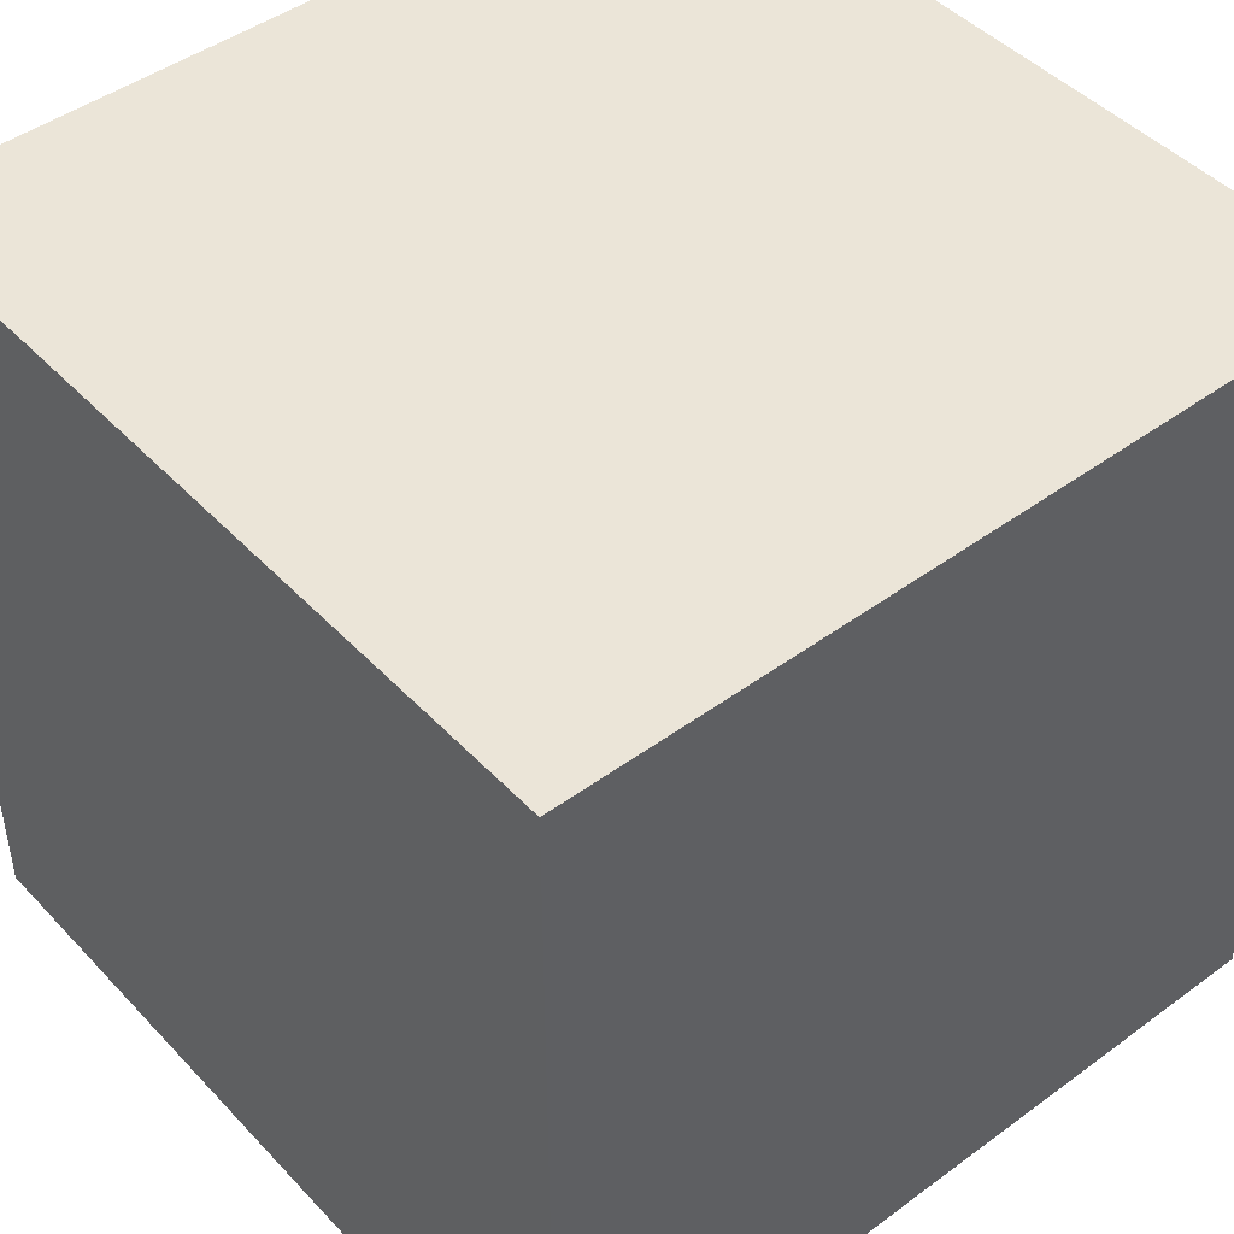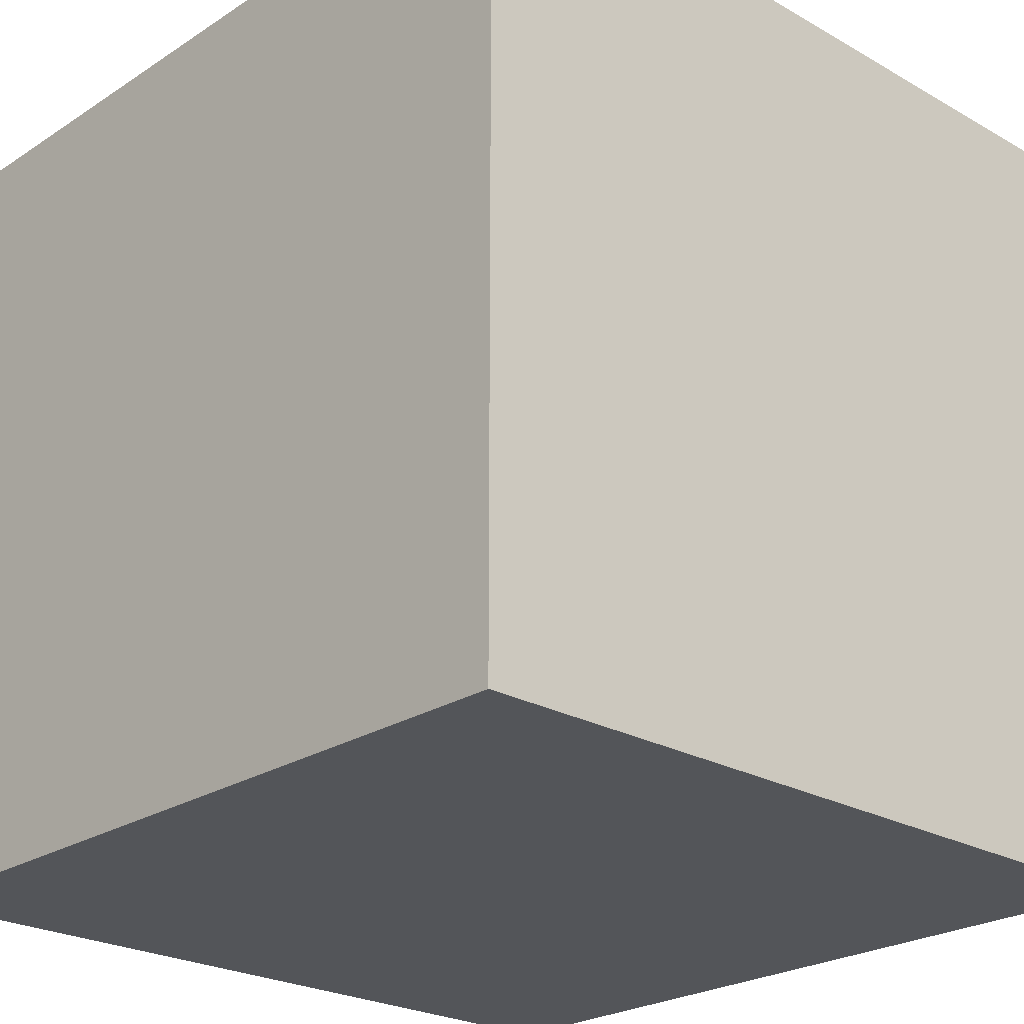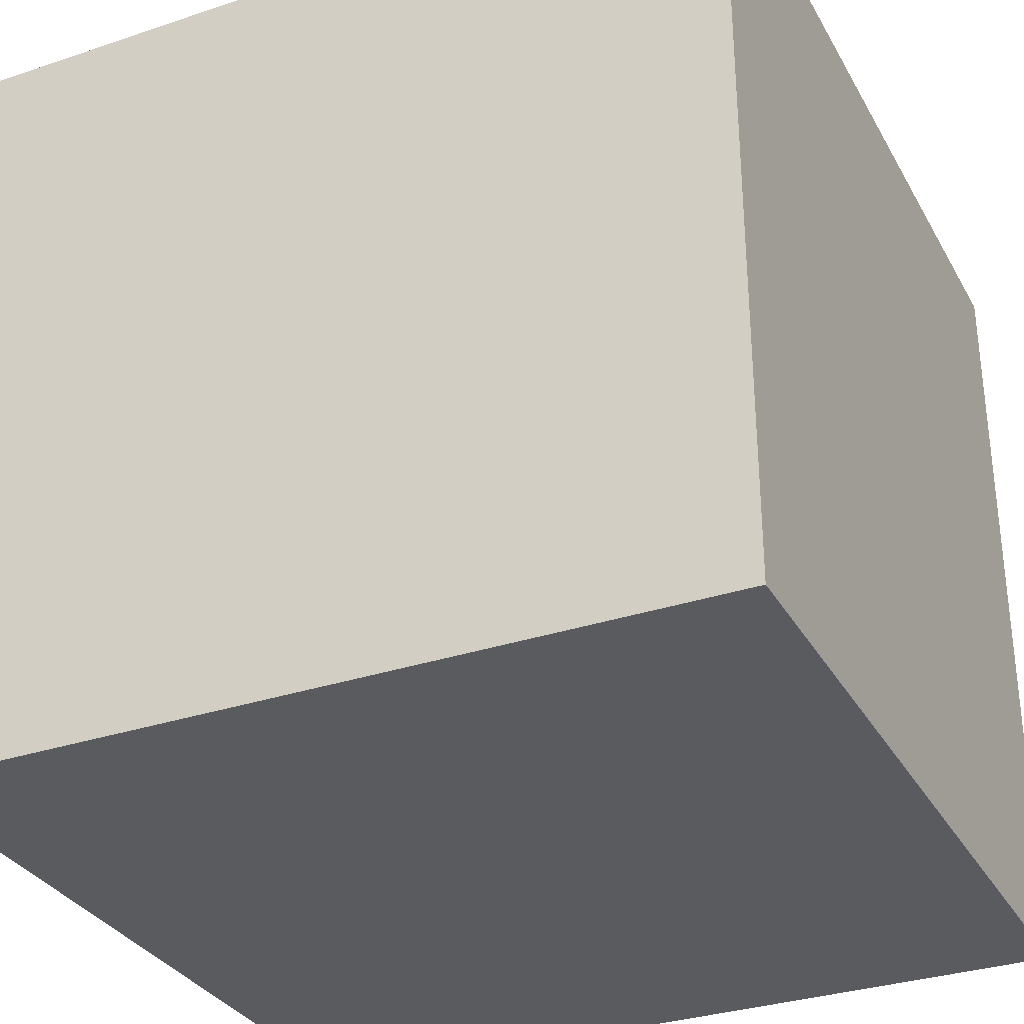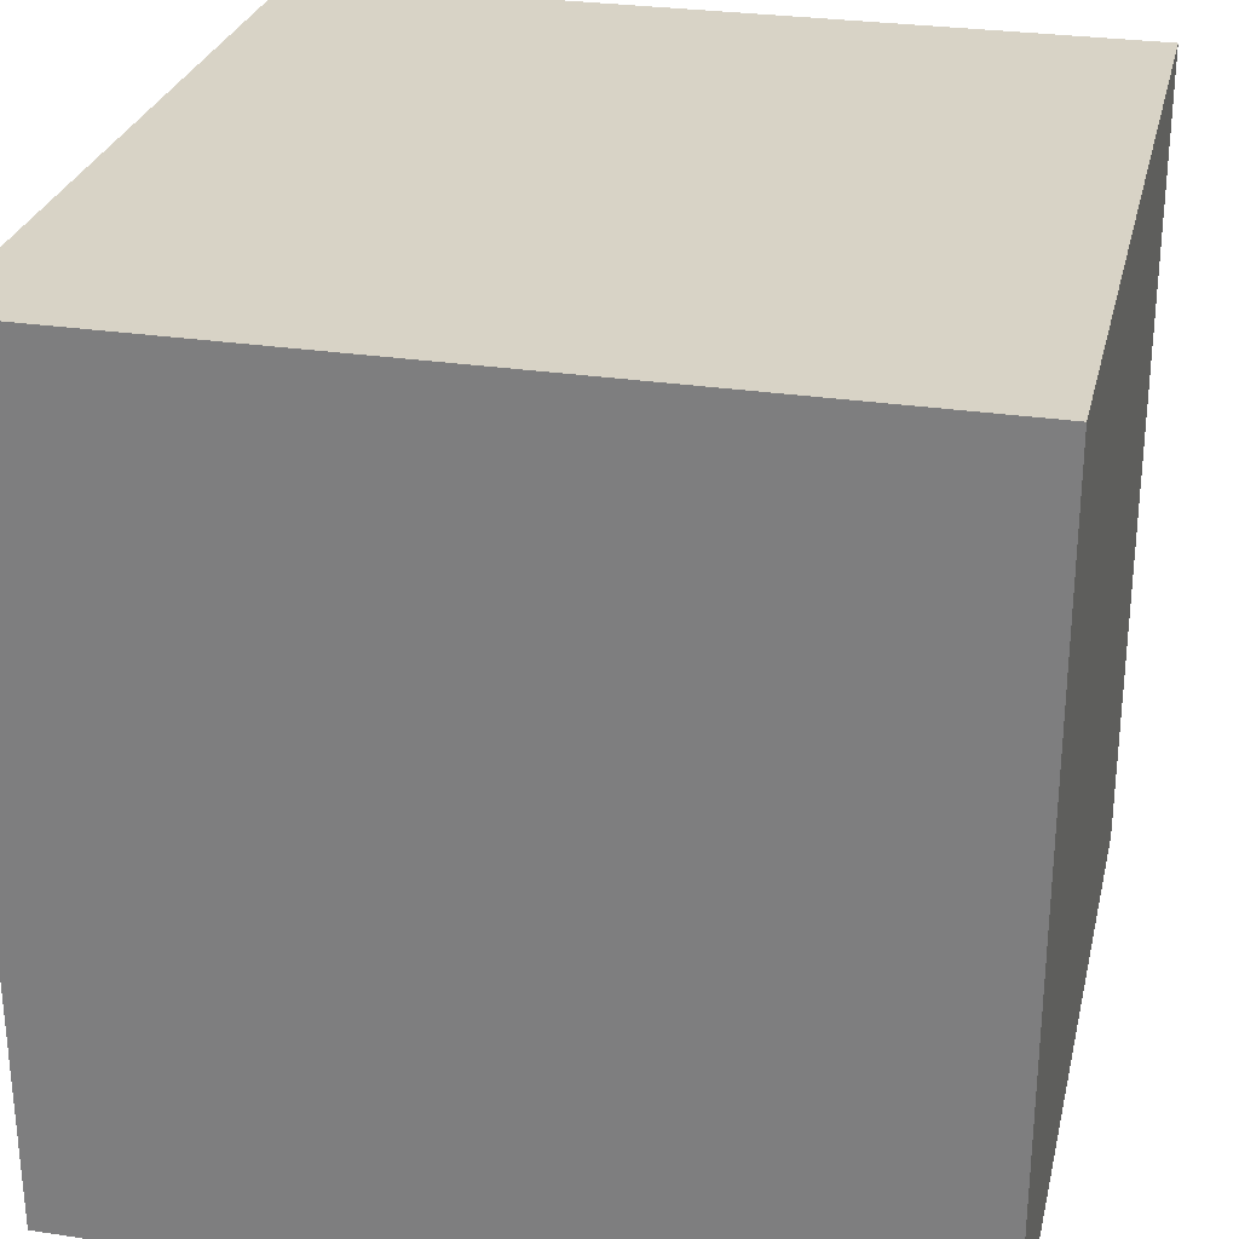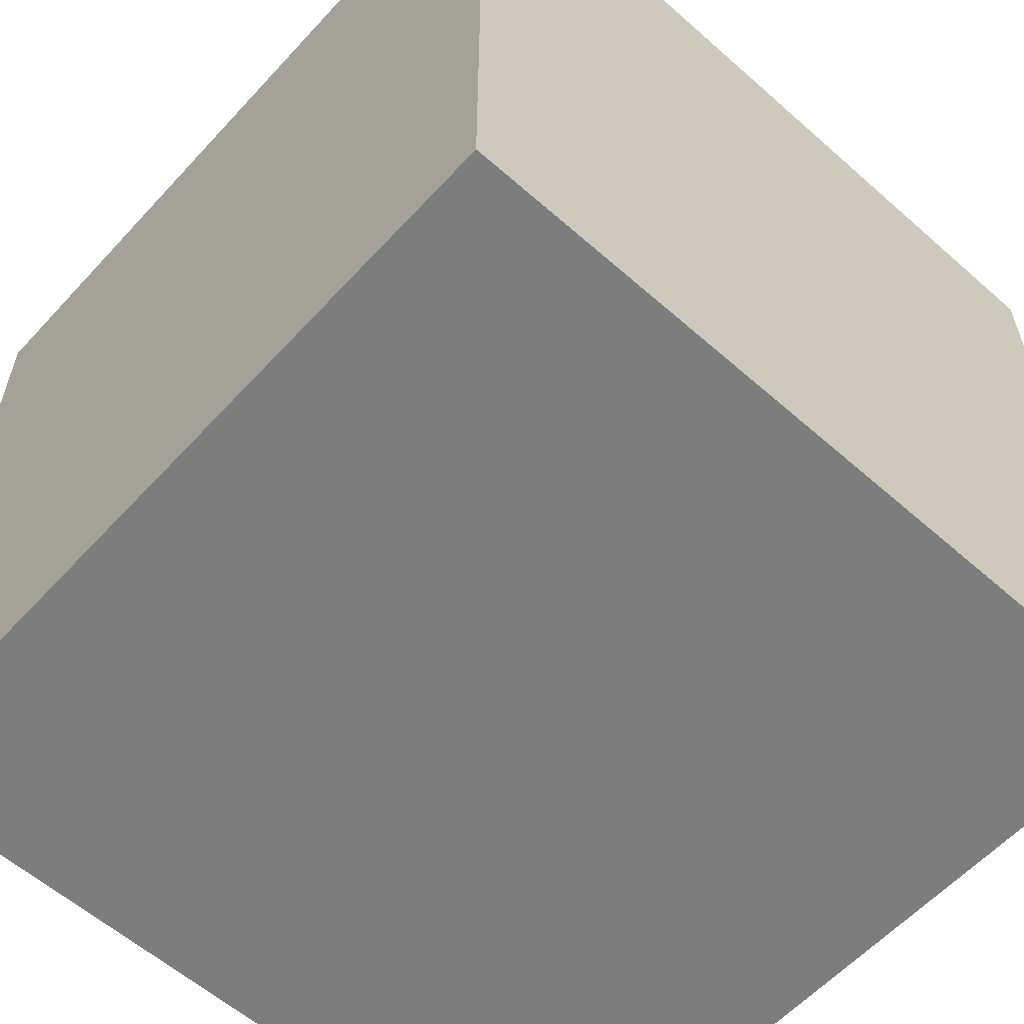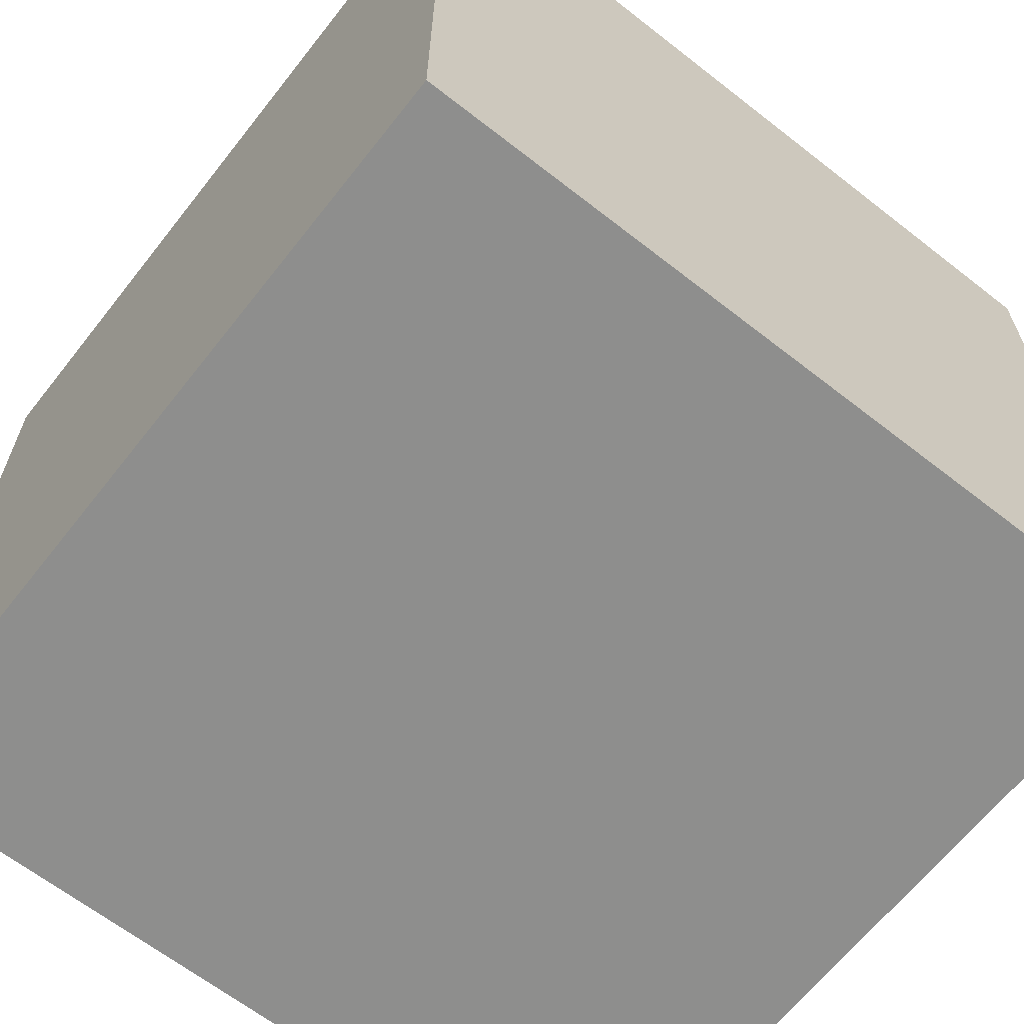
<metadata>
{"format":"obj","ext":"obj","renderer":"f3d","projection":"perspective","resolution":1024,"background":"white","views":[{"elev":45.8,"azim":139.9,"up":"+Z"},{"elev":-24.2,"azim":136.8,"up":"+Y"},{"elev":-32.2,"azim":115.1,"up":"+Z"},{"elev":28.1,"azim":-77.1,"up":"+Z"},{"elev":-59.1,"azim":-132.2,"up":"+Y"},{"elev":-64.8,"azim":-128.2,"up":"+Z"}]}
</metadata>
<code>
g Box01
v -2.5 -2.5 10
v -2.5 2.5 10
v 2.5 2.5 10
v 2.5 -2.5 10
v -2.5 -2.5 15
v 2.5 -2.5 15
v 2.5 2.5 15
v -2.5 2.5 15
f 1 2 3
f 3 4 1
f 5 6 7
f 7 8 5
f 1 4 6
f 6 5 1
f 4 3 7
f 7 6 4
f 3 2 8
f 8 7 3
f 2 1 5
f 5 8 2

</code>
